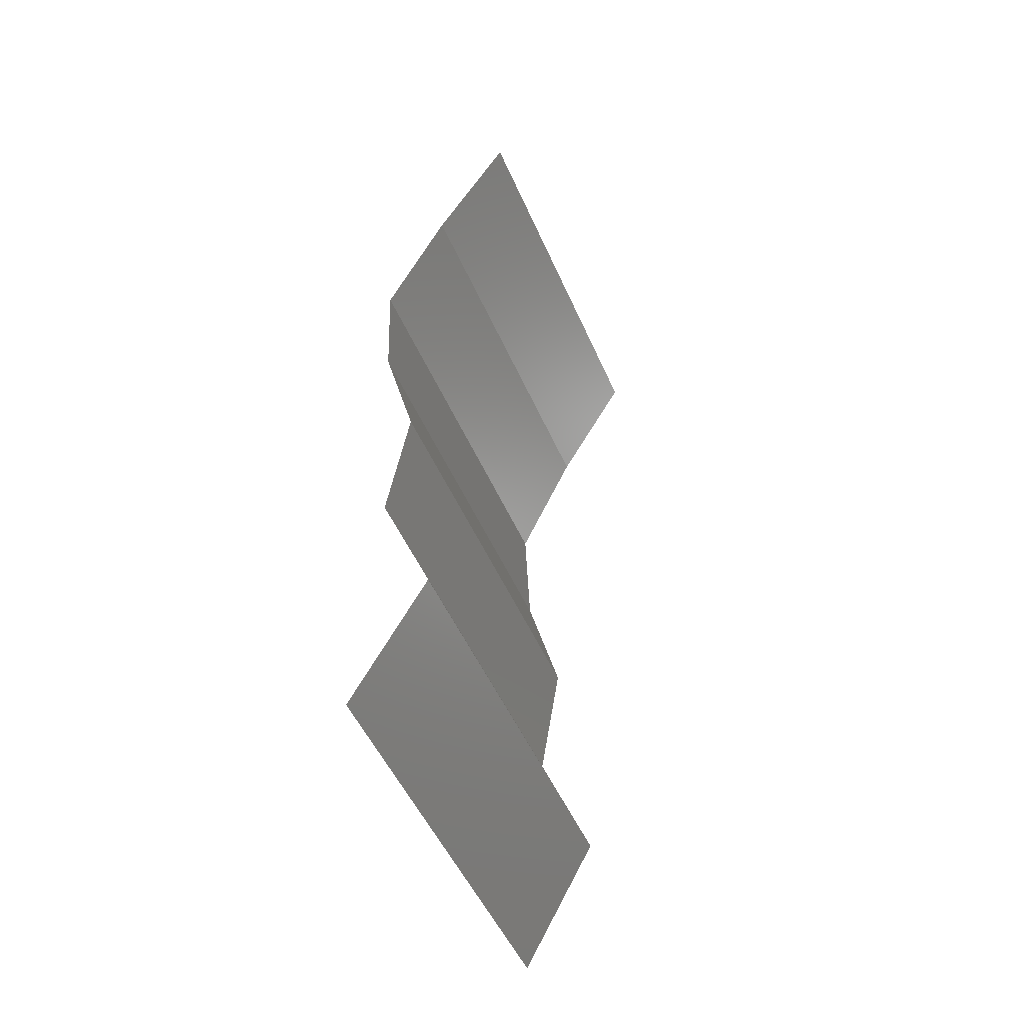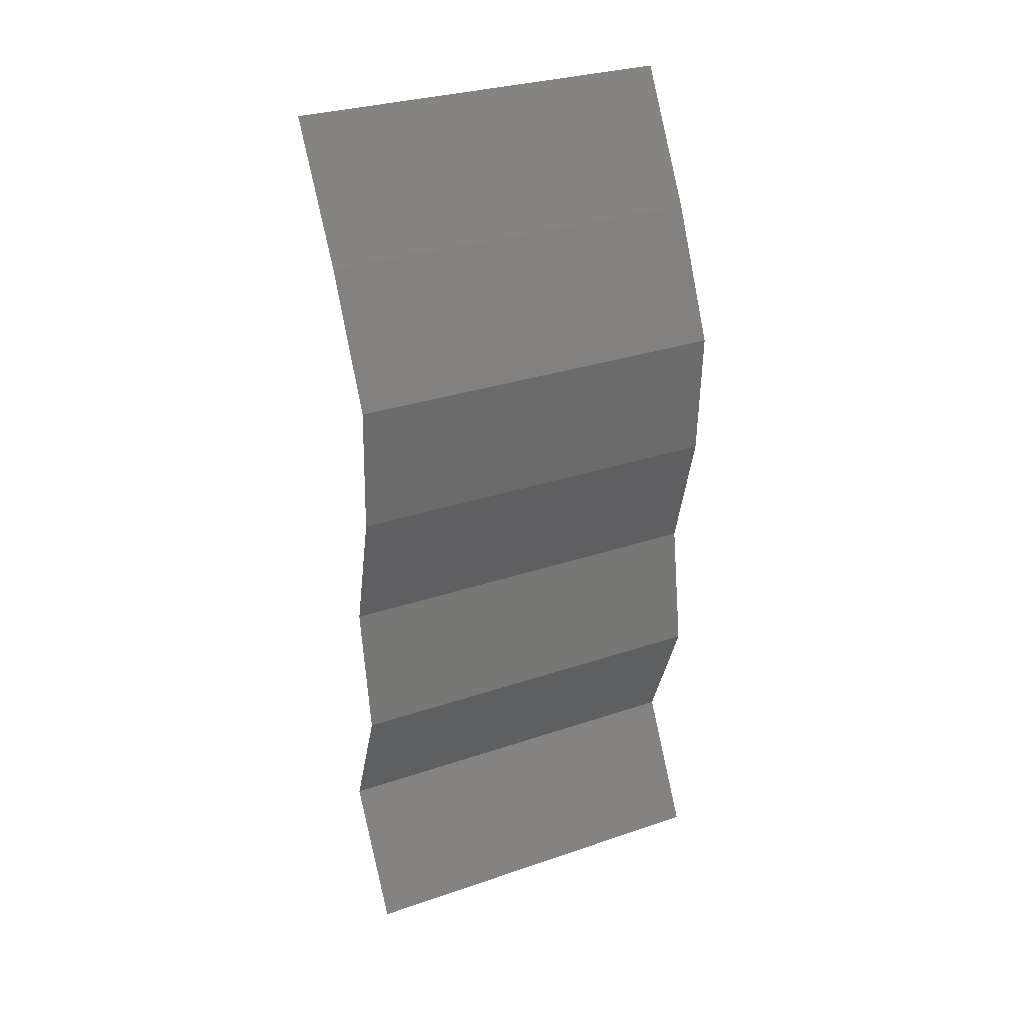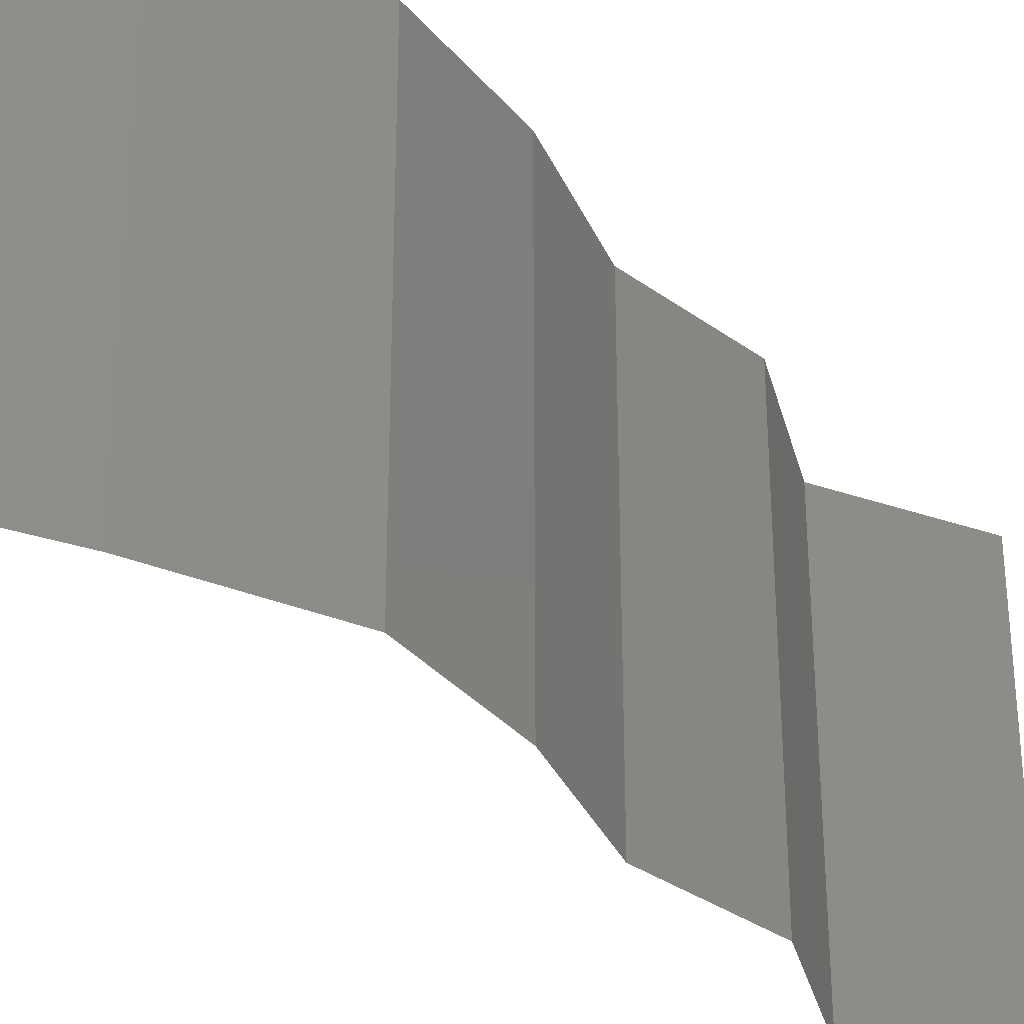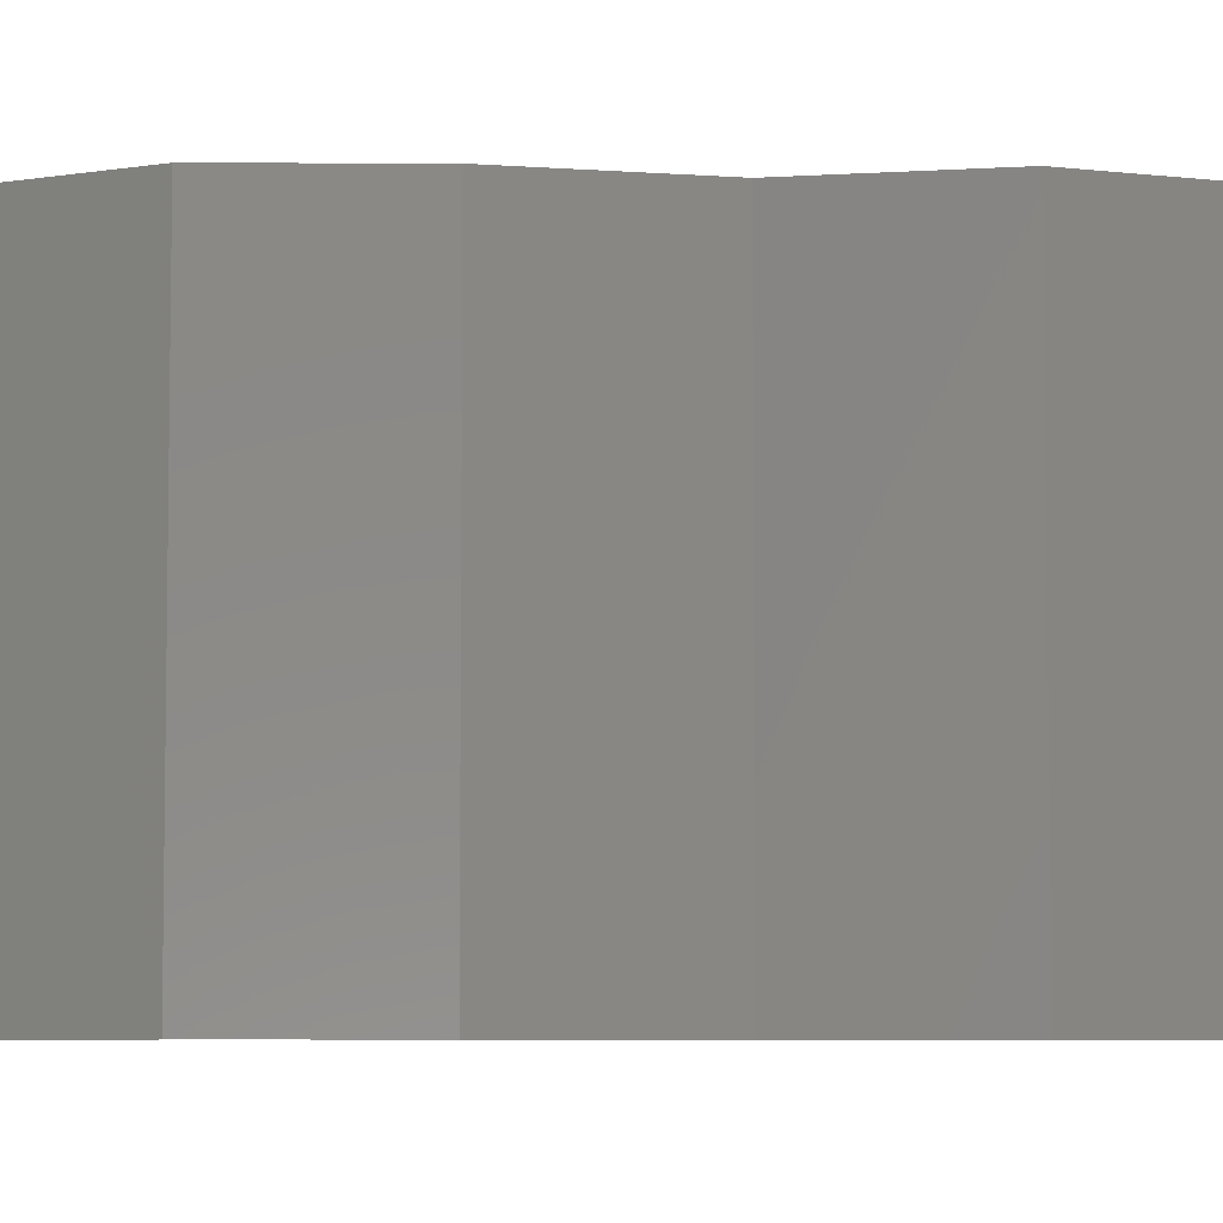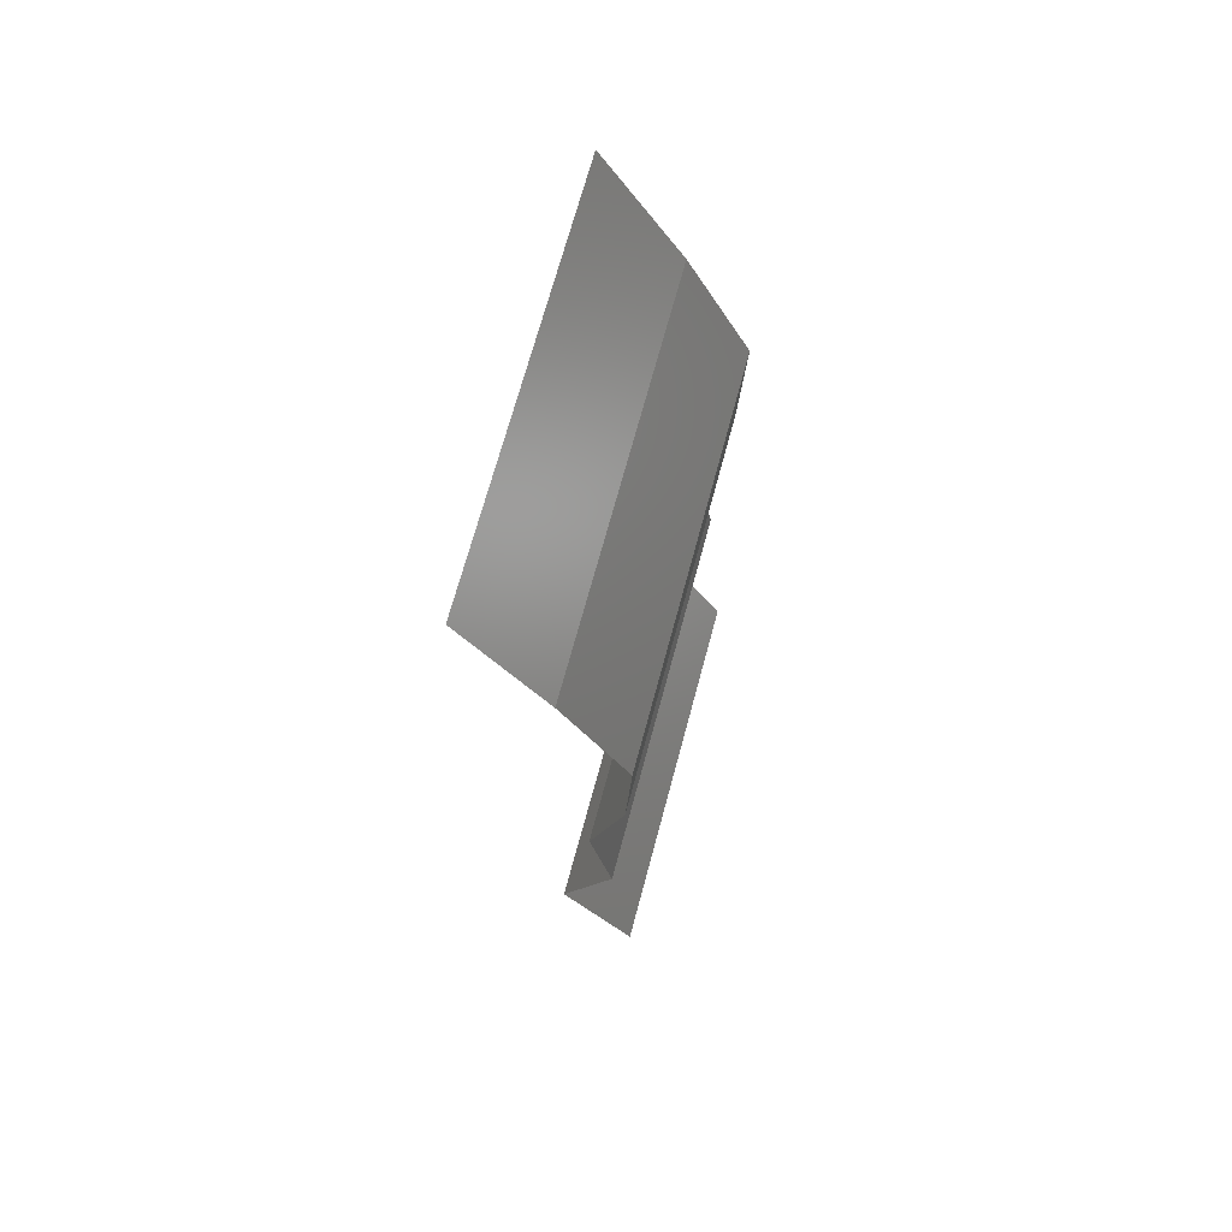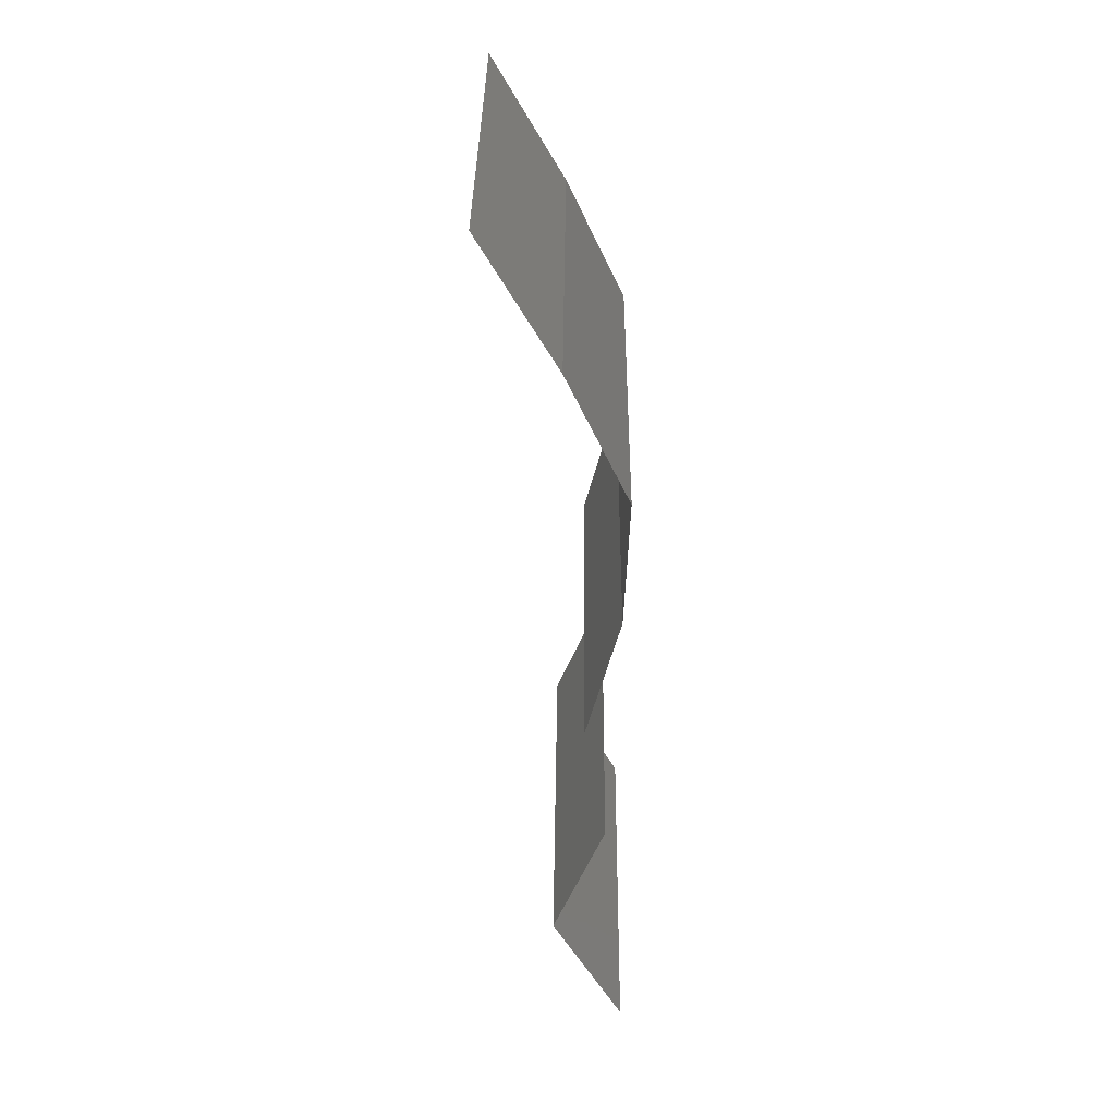
<metadata>
{"format":"stl","ext":"stl","renderer":"f3d","projection":"perspective","resolution":1024,"background":"white","views":[{"elev":-51.6,"azim":23.4,"up":"+Y"},{"elev":30.2,"azim":-116.3,"up":"+Y"},{"elev":-33.0,"azim":-144.4,"up":"+Z"},{"elev":-6.5,"azim":-88.4,"up":"+Z"},{"elev":70.1,"azim":-164.9,"up":"+Y"},{"elev":35.2,"azim":-179.4,"up":"+Y"}]}
</metadata>
<code>
# stl→obj: 38 verts, 56 faces
v 0.03466 0.05319 0.02
v 0.03466 0.05319 0.01
v 0.03275 0.04987 0.015
v 0.03085 0.04654 0
v 0.03085 0.04654 0.01
v 0.03275 0.04987 0.005
v 0.03466 0.05319 0
v 0.03085 0.04654 0.02
v 0.02776 0.03989 0.01
v 0.02931 0.04322 0.005
v 0.02931 0.04322 0.015
v 0.02776 0.03989 0.02
v 0.02776 0.03989 0
v 0.02804 0.03324 0.01
v 0.0279 0.03657 0.005
v 0.0279 0.03657 0.015
v 0.02804 0.03324 0.02
v 0.02804 0.03324 0
v 0.02975 0.0266 0.02
v 0.0289 0.02992 0.015
v 0.02975 0.0266 0.01
v 0.0289 0.02992 0.005
v 0.02975 0.0266 0
v 0.02866 0.01995 0
v 0.02921 0.02327 0.005
v 0.02866 0.01995 0.01
v 0.02921 0.02327 0.015
v 0.02866 0.01995 0.02
v 0.0313 0.0133 0
v 0.02998 0.01662 0.005
v 0.0313 0.0133 0.01
v 0.02998 0.01662 0.015
v 0.0313 0.0133 0.02
v 0.02947 0.009973 0.015
v 0.02765 0.006649 0
v 0.02765 0.006649 0.01
v 0.02947 0.009973 0.005
v 0.02765 0.006649 0.02
f 1 2 3
f 4 5 6
f 2 7 6
f 5 8 3
f 5 2 6
f 2 5 3
f 7 4 6
f 8 1 3
f 9 5 10
f 5 9 11
f 12 8 11
f 4 13 10
f 5 4 10
f 8 5 11
f 13 9 10
f 9 12 11
f 14 9 15
f 9 14 16
f 17 12 16
f 13 18 15
f 9 13 15
f 12 9 16
f 18 14 15
f 14 17 16
f 19 17 20
f 21 14 22
f 18 23 22
f 14 21 20
f 14 18 22
f 17 14 20
f 23 21 22
f 21 19 20
f 23 24 25
f 21 26 27
f 28 19 27
f 26 21 25
f 21 23 25
f 19 21 27
f 24 26 25
f 26 28 27
f 24 29 30
f 26 31 32
f 33 28 32
f 31 26 30
f 26 24 30
f 28 26 32
f 29 31 30
f 31 33 32
f 33 31 34
f 35 36 37
f 31 29 37
f 36 38 34
f 38 33 34
f 36 31 37
f 29 35 37
f 31 36 34

</code>
